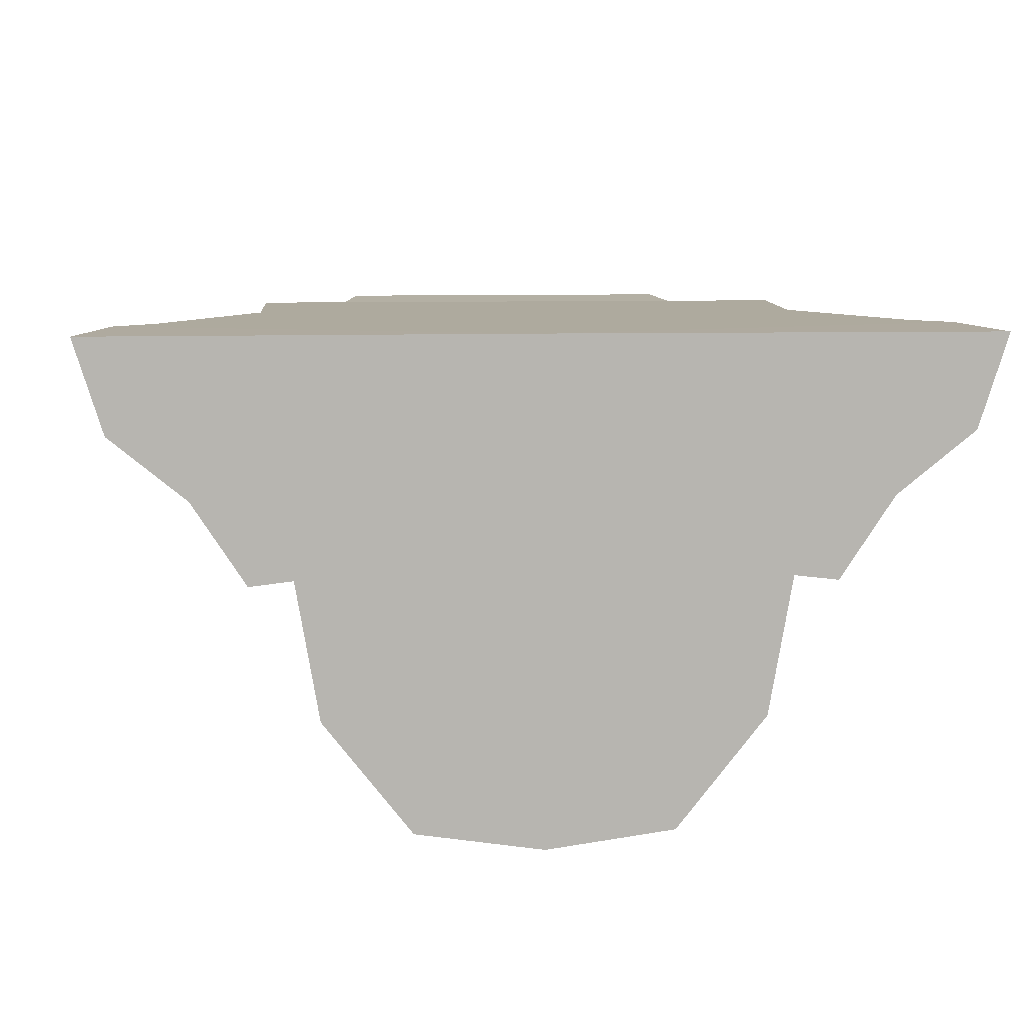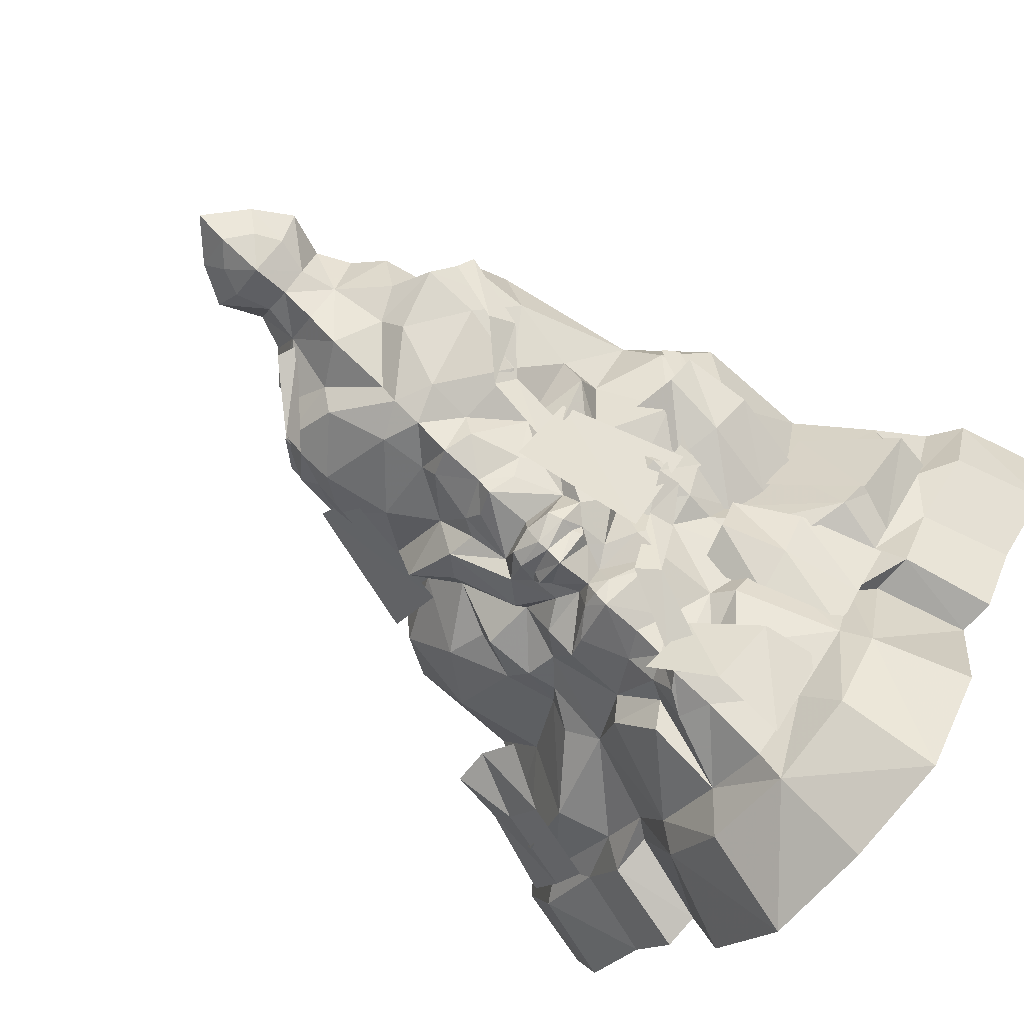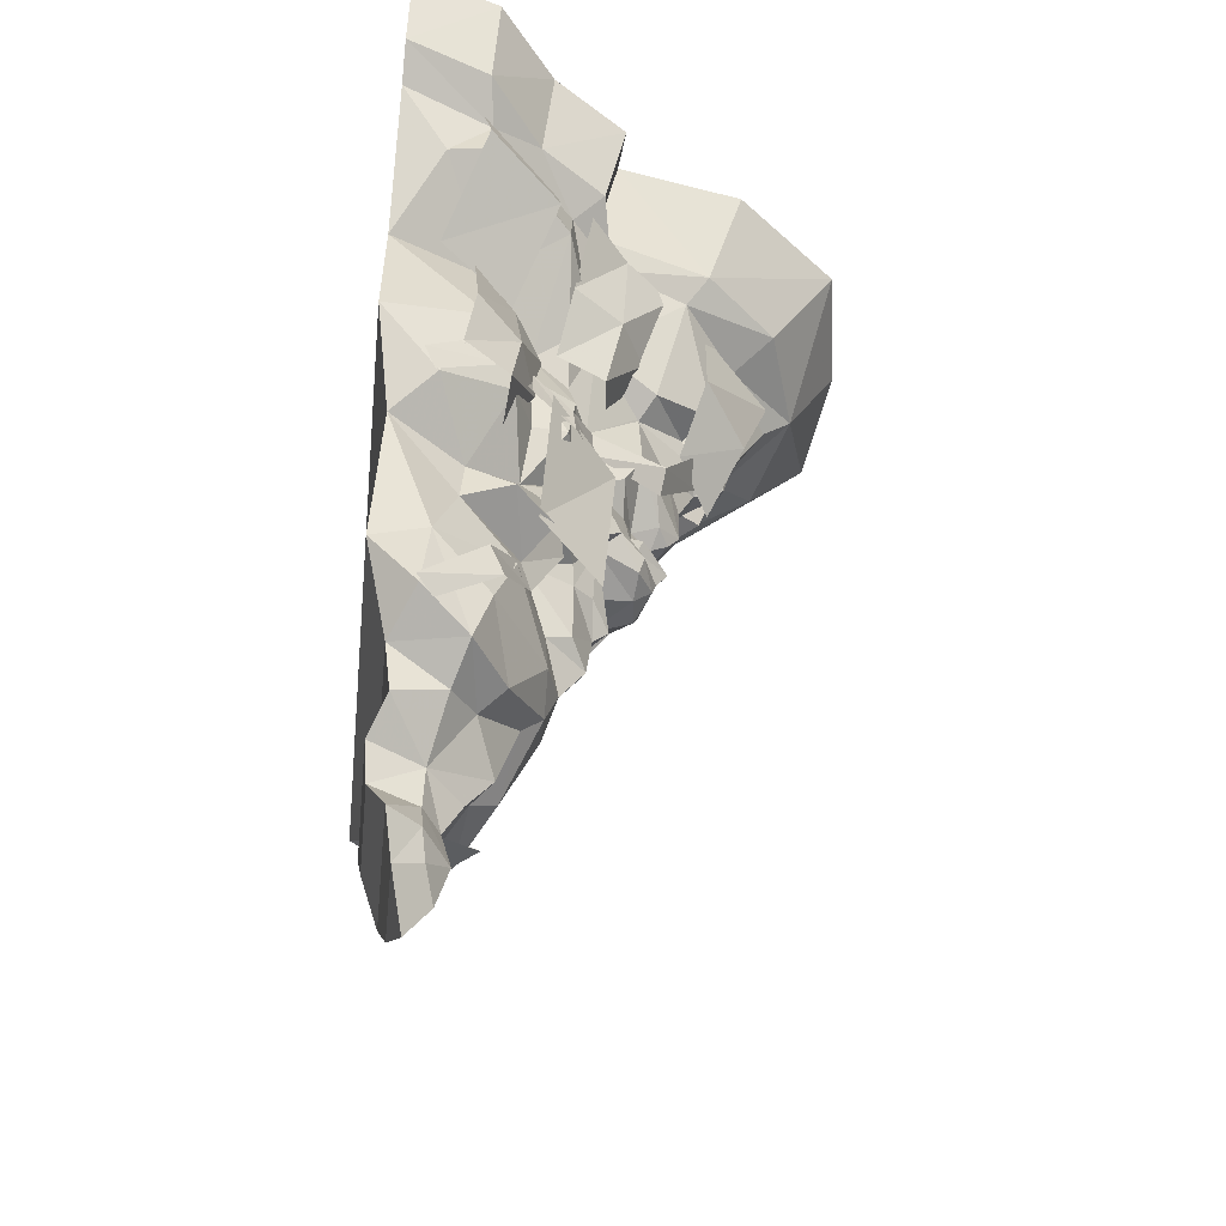
<metadata>
{"format":"obj","ext":"obj","renderer":"f3d","projection":"perspective","resolution":1024,"background":"white","views":[{"elev":9.3,"azim":-3.7,"up":"+Y"},{"elev":-77.8,"azim":-131.0,"up":"+Y"},{"elev":-55.1,"azim":-95.5,"up":"+Z"}]}
</metadata>
<code>
g huodong_fuben_362_statuary02
v 117.6 130.1 210.5
v 148.5 138.4 311.2
v 100.9 79.35 310.4
v 84.02 82.45 215.6
v 93.52 90.29 190.7
v 102.5 103.8 179.6
v 109.7 122.7 217.4
v 103.3 104.6 232.7
v 79.19 69.1 163.6
v 80.31 85.28 148.7
v 80.31 85.28 148.7
v 79.19 69.1 163.6
v 25.52 101.5 112
v 40.75 99.82 105.7
v 213.5 124.9 468.3
v 236.5 121.1 531.4
v 213 86 531.8
v 196.1 86.89 469.1
v 201.8 100.7 422.9
v 173.2 93.87 421.1
v 186.7 54.62 531.5
v 171.3 58.78 473.6
v 147.3 75.88 430.4
v -75.52 50.43 283.9
v -34.44 9.073 277
v -50.58 3.183 373.4
v -105.1 46.16 374.2
v -42.39 -29.44 402.8
v -30.37 -26.75 388.3
v -3.508 -52.7 441.2
v -21.9 -52.7 453.2
v -61.65 17.82 378.4
v -65.14 18.88 397.6
v -89.67 32.87 382.4
v -87.96 30.88 365.1
v -109.1 60.56 391
v -108.9 58.32 368.8
v -143.7 82.99 371.7
v -136.3 75.62 352.4
v -155.5 124.5 332.8
v -148.1 117.1 319.9
v -162.2 96.23 388.8
v -134.9 67.81 382.2
v -122.3 72.31 440.8
v -149.5 99.44 447.9
v -157.7 102.2 338.9
v -139.7 72.63 334
v -101.8 57.32 374.1
v -93.64 53.14 431
v -106 75.74 328.5
v -129.2 36.43 466.4
v -106.2 3.821 467.1
v -118.5 1.609 525.9
v -148.9 26.94 525.5
v -103.7 44.97 423.8
v -89.78 12.91 422.2
v -74.64 -12.26 471.3
v -93.27 -29.21 525.5
v -56.77 9.846 430.9
v -63.6 -54.85 478.7
v -19.73 -83.94 471.4
v -19.47 -100.6 522.7
v -70.62 -53.83 522.7
v -28.24 -40.1 440.7
v 11.68 -62.13 433.8
v -217.5 95.96 496.4
v -174.9 49.05 489.1
v -162 50.98 523.6
v -213.1 101.1 524.3
v -164.2 121.7 446
v -127 74.25 439.1
v -174.9 49.05 489.1
v -217.5 95.96 496.4
v -67.44 59.44 247
v -55.05 52.38 236.5
v -50.19 33.91 281.7
v -65.78 37.92 295.7
v -95.44 78.08 221
v -88.05 68.66 202.2
v -107.6 117.5 169.8
v -96.55 106.9 163.3
f 1 2 3
f 3 4 1
f 5 6 7
f 7 8 5
f 6 5 9
f 9 10 6
f 11 12 13
f 13 14 11
f 15 16 17
f 17 18 15
f 19 15 18
f 18 20 19
f 18 17 21
f 21 22 18
f 20 18 22
f 22 23 20
f 24 25 26
f 26 27 24
f 28 29 30
f 30 31 28
f 32 33 34
f 34 35 32
f 35 34 36
f 36 37 35
f 28 33 32
f 32 29 28
f 37 36 38
f 38 39 37
f 39 38 40
f 40 41 39
f 42 43 44
f 44 45 42
f 46 47 43
f 43 42 46
f 43 48 49
f 49 44 43
f 47 50 48
f 48 43 47
f 51 52 53
f 53 54 51
f 55 56 52
f 52 51 55
f 52 57 58
f 58 53 52
f 56 59 57
f 57 52 56
f 60 61 62
f 62 63 60
f 64 65 61
f 61 60 64
f 66 67 68
f 68 69 66
f 70 71 72
f 72 73 70
f 74 75 76
f 76 77 74
f 75 74 78
f 78 79 75
f 79 78 80
f 80 81 79
g huodong_fuben_362_statuary02
v 105.2 -53.26 541.1
v 92.77 -39.12 524.1
v 113.3 11.66 524.1
v 127.1 24.43 541.4
v 186.5 63.19 541.1
v 205.3 57.73 605.7
v 172.6 7.692 605.7
v 157.3 20.2 541.1
v 157.3 20.2 541.1
v 146.9 39.79 524.1
v 146.1 10.78 605.7
v 172.6 7.692 605.7
v 205.3 57.73 605.7
v -1.1e-05 153.3 605.7
v -5e-05 -153.3 605.7
v 77.79 -142.2 605.7
v 131.7 -73.43 605.7
v 105.2 -53.26 541.1
v 131.7 -73.43 605.7
v 77.79 -142.2 605.7
v 64.53 -100.8 541.1
v 252.7 153.3 541.1
v 270.1 153.1 605.7
v 252.2 95.86 605.7
v 233.4 98.5 541.1
v 92.77 -39.12 524.1
v 64.57 -21.76 453.7
v 89.67 19.48 463.8
v 113.3 11.66 524.1
v 18.62 104 79.12
v 26.28 102.8 53.81
v 43.84 122.7 48.51
v 31.78 134.5 79.09
v 64.53 -100.8 541.1
v 44.36 -75.12 524.1
v 122.9 69.39 346.2
v 75.1 62.69 317.5
v 95.8 95.62 299.7
v 145.4 114.8 322.9
v 26.1 -4.227 365.1
v 47.96 -2.72 377.2
v 10.56 -9.974 373.4
v 69.54 131.2 156.1
v 102.4 115.3 168.9
v 82.32 84.46 149.8
v 55.35 93.76 136.3
v 82.32 84.46 149.8
v 41.69 61.75 159.9
v 32.23 78.27 146.4
v 55.35 93.76 136.3
v -2.5e-05 39.31 189.1
v -2.3e-05 52.65 176.6
v 52.68 12.6 349.7
v 73.46 50.73 308.3
v 50.56 25.76 358.9
v 26.09 -7.907 344
v 37.3 -1.833 332.2
v 19.07 -9.229 354.9
v 105.2 111.2 219
v 102.4 115.3 168.9
v 109 146.6 200
v 94.61 97.47 269.8
v 71.11 61.39 239.8
v 82.12 73.91 190.7
v 205.5 94.79 524.1
v 146.9 39.79 524.1
v 157.3 41.46 484.2
v 205.8 87.54 497.6
v 252.7 153.3 541.1
v 233.4 98.5 541.1
v 205.5 94.79 524.1
v 229.2 153.3 524.1
v 96.79 65.03 283.6
v 252.2 95.86 605.7
v 270.1 153.1 605.7
v -5e-05 -153.3 605.7
v -4.7e-05 -120.3 541
v -4.7e-05 -120.3 541
v -4.4e-05 -101.1 524.1
v -2.9e-05 12.42 269
v 29.8 26.03 282.2
v 18.37 13.75 286.7
v -3e-05 2.535 279
v 31.18 12.85 321.8
v -3e-05 5.431 313.8
v 207.9 122 483.6
v 229.2 153.3 524.1
v 17.42 99.58 34.92
v 27.38 117.2 21.27
v 49.02 58.06 273.4
v 19.77 25.59 244.5
v 24.33 41.83 235.8
v 24.26 103.5 106
v -2.1e-05 65.31 129
v -2e-05 81.24 105.2
v 58.66 33.27 292
v 151.8 87.77 381.9
v 169.1 153.3 355.4
v -1.8e-05 92.68 79.83
v 42.66 137.2 103.4
v -1.8e-05 93.54 20.14
v 146.1 10.78 605.7
v 127.1 24.43 541.4
v -2.8e-05 15.93 237.4
v -2.6e-05 31.41 211.4
v 26.79 39.68 201.7
v 37.23 27.57 294.7
v 127.3 142.8 302.1
v 69.54 131.2 156.1
v 62.7 126.4 121.6
v 18.8 -14.04 318.3
v 98.51 60.55 427.4
v 141.4 91.81 448.5
v 105.2 37.07 444.3
v 169.4 153.3 439.6
v 106.6 60.63 389.1
v 186.5 63.19 541.1
v 44.36 -75.12 524.1
v 41.34 -61.19 469.7
v 49.69 -11.48 443.9
v 48.5 -14.02 399.4
v 65.54 22.8 397.6
v 49.84 -11.2 444
v 50.77 -10.64 444.6
v 85.53 36.16 416.6
v 88.55 31.43 393.9
v -1.9e-05 85.92 53.23
v 22.48 -17.27 328.8
v -3.2e-05 -12.33 314.7
v 89.96 35.35 357.6
v 93.84 57.93 353.6
v 19.88 -13.09 339.5
v 23.19 -16.43 346.5
v -3.3e-05 -23.62 371.8
v -3.5e-05 -33.84 345.1
v -3.4e-05 -26.45 333.4
v -3.3e-05 -24.01 325.4
v 26.83 -42.07 462.1
v 49.66 -11.49 444.1
v -3.7e-05 -52.07 438.3
v -3.6e-05 -42.13 416.1
v 20.74 -32.37 427.7
v 17.74 -50.15 446.9
v 10.91 -70.28 456.3
v -3.9e-05 -72.06 448.7
v 22.19 -69.33 473.1
v -4.2e-05 -79.16 480.6
v 12.69 -27.9 379.8
v -3.5e-05 -34.42 377.8
v -4.4e-05 -101.1 524.1
v 109 146.6 200
v 34.15 -24.02 395
v -3.6e-05 -41.95 387.4
v -105.2 -53.26 541.1
v -127.1 24.43 541.4
v -113.3 11.66 524.1
v -92.77 -39.12 524.1
v -186.5 63.19 541.1
v -157.3 20.2 541.1
v -172.6 7.692 605.7
v -205.3 57.73 605.7
v -157.3 20.2 541.1
v -146.9 39.79 524.1
v -146.1 10.78 605.7
v -205.3 57.73 605.7
v -172.6 7.692 605.7
v -131.7 -73.43 605.7
v -77.79 -142.2 605.7
v -105.2 -53.26 541.1
v -64.53 -100.8 541.1
v -77.79 -142.2 605.7
v -131.7 -73.43 605.7
v -252.7 153.3 541.1
v -233.4 98.5 541.1
v -252.2 95.86 605.7
v -270.1 153.1 605.7
v -92.77 -39.12 524.1
v -113.3 11.66 524.1
v -89.67 19.48 463.8
v -64.57 -21.76 453.7
v -18.62 104 79.12
v -31.79 134.5 79.09
v -43.85 122.7 48.51
v -26.28 102.8 53.81
v -44.36 -75.12 524.1
v -64.53 -100.8 541.1
v -122.9 69.39 346.2
v -145.4 114.8 322.9
v -95.8 95.62 299.7
v -75.1 62.69 317.5
v -26.1 -4.227 365.1
v -10.56 -9.974 373.4
v -47.96 -2.72 377.2
v -69.54 131.2 156.1
v -55.35 93.76 136.3
v -82.32 84.46 149.8
v -102.4 115.3 168.9
v -82.32 84.46 149.8
v -55.35 93.76 136.3
v -32.23 78.27 146.4
v -41.69 61.75 159.9
v -52.68 12.6 349.7
v -50.56 25.76 358.9
v -73.46 50.73 308.3
v -26.09 -7.907 344
v -19.07 -9.229 354.9
v -37.3 -1.833 332.2
v -105.2 111.2 219
v -109 146.6 200
v -102.4 115.3 168.9
v -82.12 73.91 190.7
v -71.11 61.39 239.8
v -94.61 97.47 269.8
v -205.5 94.79 524.1
v -205.8 87.54 497.6
v -157.3 41.46 484.2
v -146.9 39.79 524.1
v -205.5 94.79 524.1
v -233.4 98.5 541.1
v -252.7 153.3 541.1
v -96.79 65.03 283.6
v -270.1 153.1 605.7
v -252.2 95.86 605.7
v -18.37 13.75 286.7
v -29.8 26.03 282.2
v -31.18 12.85 321.8
v -229.2 153.3 524.1
v -207.9 122 483.6
v -27.38 117.2 21.27
v -17.42 99.58 34.92
v -49.02 58.06 273.4
v -24.33 41.83 235.8
v -19.77 25.59 244.5
v -24.26 103.5 106
v -58.66 33.27 292
v -151.8 87.77 381.9
v -169.1 153.3 355.4
v -42.66 137.2 103.4
v -146.1 10.78 605.7
v -127.1 24.43 541.4
v -26.79 39.68 201.7
v -37.23 27.57 294.7
v -127.3 142.8 302.1
v -69.54 131.2 156.1
v -62.7 126.4 121.6
v -18.8 -14.04 318.3
v -98.51 60.55 427.4
v -105.2 37.07 444.3
v -141.4 91.81 448.5
v -169.4 153.3 439.6
v -106.6 60.63 389.1
v -186.5 63.19 541.1
v -41.34 -61.19 469.7
v -44.36 -75.12 524.1
v -65.54 22.8 397.6
v -48.5 -14.02 399.4
v -49.69 -11.48 443.9
v -49.84 -11.2 444
v -50.77 -10.64 444.6
v -88.55 31.43 393.9
v -85.53 36.16 416.6
v -22.48 -17.27 328.8
v -89.96 35.35 357.6
v -93.84 57.93 353.6
v -19.88 -13.09 339.5
v -23.19 -16.43 346.5
v -26.83 -42.07 462.1
v -49.66 -11.49 444.1
v -17.74 -50.15 446.9
v -20.74 -32.37 427.7
v -10.91 -70.28 456.3
v -22.19 -69.33 473.1
v -12.69 -27.9 379.8
v -109 146.6 200
v -34.15 -24.02 395
v -252.7 153.3 541.1
v -270.1 153.1 605.7
v -1.1e-05 153.3 605.7
v 252.7 153.3 541.1
v 270.1 153.1 605.7
v -229.2 153.3 524.1
v 229.2 153.3 524.1
v -229.2 153.3 524.1
v 169.4 153.3 439.6
v -169.4 153.3 439.6
v 169.1 153.3 355.4
v -169.1 153.3 355.4
v 127.3 142.8 302.1
v -127.3 142.8 302.1
v 109 146.6 200
v -109 146.6 200
v 69.54 131.2 156.1
v -69.54 131.2 156.1
v 62.7 126.4 121.6
v -62.7 126.4 121.6
v 42.66 137.2 103.4
v -42.66 137.2 103.4
v 31.78 134.5 79.09
v -31.79 134.5 79.09
v 43.84 122.7 48.51
v -43.85 122.7 48.51
v 27.38 117.2 21.27
v -27.38 117.2 21.27
v -1.6e-05 108.8 -4.268
v -1.6e-05 108.8 -4.268
f 82 83 84
f 84 85 82
f 86 87 88
f 88 89 86
f 90 85 84
f 84 91 90
f 92 93 94
f 94 95 92
f 95 96 97
f 97 98 95
f 99 100 101
f 101 102 99
f 103 104 105
f 105 106 103
f 107 108 109
f 109 110 107
f 111 112 113
f 113 114 111
f 83 82 115
f 115 116 83
f 117 118 119
f 119 120 117
f 121 122 123
f 124 125 126
f 126 127 124
f 128 129 130
f 130 131 128
f 129 132 133
f 133 130 129
f 134 135 118
f 118 136 134
f 137 138 121
f 121 139 137
f 140 141 142
f 140 143 144
f 144 145 140
f 146 147 148
f 148 149 146
f 150 151 152
f 152 153 150
f 154 119 118
f 118 135 154
f 106 105 87
f 87 86 106
f 94 155 156
f 156 95 94
f 101 157 158
f 158 102 101
f 159 160 116
f 116 115 159
f 161 162 163
f 163 164 161
f 165 166 164
f 164 163 165
f 146 149 167
f 167 168 146
f 112 169 170
f 170 113 112
f 171 162 172
f 172 173 171
f 174 130 175
f 175 176 174
f 177 135 134
f 134 138 177
f 178 117 120
f 120 179 178
f 174 176 180
f 180 111 174
f 114 181 174
f 174 111 114
f 169 182 170
f 183 184 89
f 89 88 183
f 99 184 183
f 183 100 99
f 173 172 185
f 185 186 173
f 187 173 186
f 186 132 187
f 165 188 177
f 177 138 165
f 143 140 189
f 190 131 191
f 174 131 130
f 138 192 165
f 171 154 177
f 162 188 165
f 165 163 162
f 98 92 95
f 189 120 119
f 193 194 148
f 148 195 193
f 196 167 194
f 179 196 178
f 178 197 117
f 152 198 91
f 110 109 147
f 133 175 130
f 107 199 200
f 200 108 107
f 162 161 172
f 201 202 203
f 204 201 203
f 205 204 203
f 109 205 203
f 144 173 187
f 187 145 144
f 194 167 149
f 149 148 194
f 193 206 207
f 136 121 134
f 154 143 119
f 119 143 189
f 145 187 129
f 129 128 145
f 198 90 91
f 152 151 198
f 168 167 196
f 111 208 112
f 171 143 154
f 138 209 192
f 210 166 165
f 121 138 134
f 135 177 154
f 193 195 206
f 197 193 207
f 178 194 197
f 203 136 207
f 207 211 197
f 207 136 211
f 211 136 118
f 118 117 212
f 212 117 197
f 189 179 120
f 196 194 178
f 174 181 191
f 131 174 191
f 112 208 169
f 169 208 182
f 111 180 208
f 197 211 212
f 212 211 118
f 194 193 197
f 161 185 172
f 132 129 187
f 140 142 189
f 209 138 137
f 137 213 209
f 137 214 213
f 139 123 215
f 215 216 139
f 192 210 165
f 217 218 209
f 209 213 217
f 209 218 192
f 214 137 139
f 121 123 139
f 139 216 214
f 213 214 216
f 216 217 213
f 218 210 192
f 136 203 122
f 219 220 108
f 108 200 219
f 108 220 205
f 205 109 108
f 205 220 204
f 204 220 201
f 221 222 223
f 223 224 221
f 225 226 221
f 221 224 225
f 227 225 224
f 224 219 227
f 201 220 219
f 201 219 224
f 223 201 224
f 199 227 219
f 199 219 200
f 226 225 227
f 227 228 226
f 121 136 122
f 215 123 229
f 229 230 215
f 122 202 123
f 148 147 109
f 109 195 148
f 195 109 206
f 109 203 206
f 206 203 207
f 203 202 122
f 199 231 228
f 228 227 199
f 124 232 125
f 140 145 128
f 128 141 140
f 171 188 162
f 171 177 188
f 143 171 144
f 144 171 173
f 202 233 229
f 229 123 202
f 202 201 223
f 223 233 202
f 223 222 234
f 234 233 223
f 234 230 229
f 229 233 234
f 235 236 237
f 237 238 235
f 239 240 241
f 241 242 239
f 243 244 237
f 237 236 243
f 245 95 246
f 246 247 245
f 95 248 249
f 249 96 95
f 250 251 252
f 252 253 250
f 254 255 256
f 256 257 254
f 258 259 260
f 260 261 258
f 262 263 264
f 264 265 262
f 238 266 267
f 267 235 238
f 268 269 270
f 270 271 268
f 272 273 274
f 275 276 277
f 277 278 275
f 279 280 281
f 281 282 279
f 282 281 133
f 133 132 282
f 283 284 271
f 271 285 283
f 286 287 272
f 272 288 286
f 289 290 291
f 289 292 293
f 293 294 289
f 295 296 297
f 297 298 295
f 299 300 301
f 302 285 271
f 271 270 302
f 255 239 242
f 242 256 255
f 246 95 303
f 303 304 246
f 252 251 158
f 158 157 252
f 159 267 266
f 266 160 159
f 161 164 305
f 305 306 161
f 307 305 164
f 164 166 307
f 295 308 309
f 309 296 295
f 265 264 310
f 310 311 265
f 312 313 314
f 314 306 312
f 315 176 175
f 175 281 315
f 316 288 283
f 283 285 316
f 317 318 269
f 269 268 317
f 315 262 180
f 180 176 315
f 263 262 315
f 315 319 263
f 311 310 182
f 320 241 240
f 240 321 320
f 250 253 320
f 320 321 250
f 313 186 185
f 185 314 313
f 322 132 186
f 186 313 322
f 307 288 316
f 316 323 307
f 294 324 289
f 325 326 280
f 315 281 280
f 288 307 327
f 312 316 302
f 306 305 307
f 307 323 306
f 248 95 245
f 324 270 269
f 328 329 297
f 297 330 328
f 331 330 309
f 318 317 331
f 317 268 332
f 299 244 333
f 259 298 260
f 133 281 175
f 258 261 334
f 334 335 258
f 306 314 161
f 336 337 338
f 336 338 339
f 336 339 340
f 260 336 340
f 293 292 322
f 322 313 293
f 330 297 296
f 296 309 330
f 328 341 342
f 284 283 272
f 302 270 294
f 270 324 294
f 292 279 282
f 282 322 292
f 333 244 243
f 299 333 300
f 308 331 309
f 262 265 208
f 312 302 294
f 288 327 343
f 210 307 166
f 272 283 288
f 285 302 316
f 328 342 329
f 332 341 328
f 317 332 330
f 336 341 284
f 341 332 344
f 341 344 284
f 344 271 284
f 271 345 268
f 345 332 268
f 324 269 318
f 331 317 330
f 315 326 319
f 280 326 315
f 265 311 208
f 311 182 208
f 262 208 180
f 332 345 344
f 345 271 344
f 330 332 328
f 161 314 185
f 132 322 282
f 289 324 290
f 343 346 286
f 286 288 343
f 286 346 347
f 287 216 215
f 215 273 287
f 327 307 210
f 217 346 343
f 343 218 217
f 343 327 218
f 347 287 286
f 272 287 273
f 287 347 216
f 346 217 216
f 216 347 346
f 218 327 210
f 284 274 336
f 348 334 261
f 261 349 348
f 261 260 340
f 340 349 261
f 340 339 349
f 339 338 349
f 221 350 351
f 351 222 221
f 352 350 221
f 221 226 352
f 353 348 350
f 350 352 353
f 348 349 338
f 350 348 338
f 351 350 338
f 335 348 353
f 335 334 348
f 226 228 353
f 353 352 226
f 272 274 284
f 215 230 354
f 354 273 215
f 274 273 337
f 297 329 260
f 260 298 297
f 329 342 260
f 260 342 336
f 342 341 336
f 336 274 337
f 335 353 228
f 228 231 335
f 275 278 355
f 289 291 279
f 279 292 289
f 312 306 323
f 312 323 316
f 294 293 312
f 293 313 312
f 337 273 354
f 354 356 337
f 337 356 351
f 351 338 337
f 351 356 234
f 234 222 351
f 234 356 354
f 354 230 234
f 357 358 359
f 360 357 359
f 360 359 361
f 301 362 299
f 360 363 364
f 360 364 357
f 363 365 366
f 366 364 363
f 367 368 366
f 366 365 367
f 367 369 370
f 370 368 367
f 371 372 370
f 370 369 371
f 371 373 374
f 374 372 371
f 375 376 374
f 374 373 375
f 377 378 376
f 376 375 377
f 377 379 380
f 380 378 377
f 381 382 380
f 380 379 381
f 383 384 382
f 382 381 383
f 182 385 170
f 310 385 182
f 383 386 384

</code>
